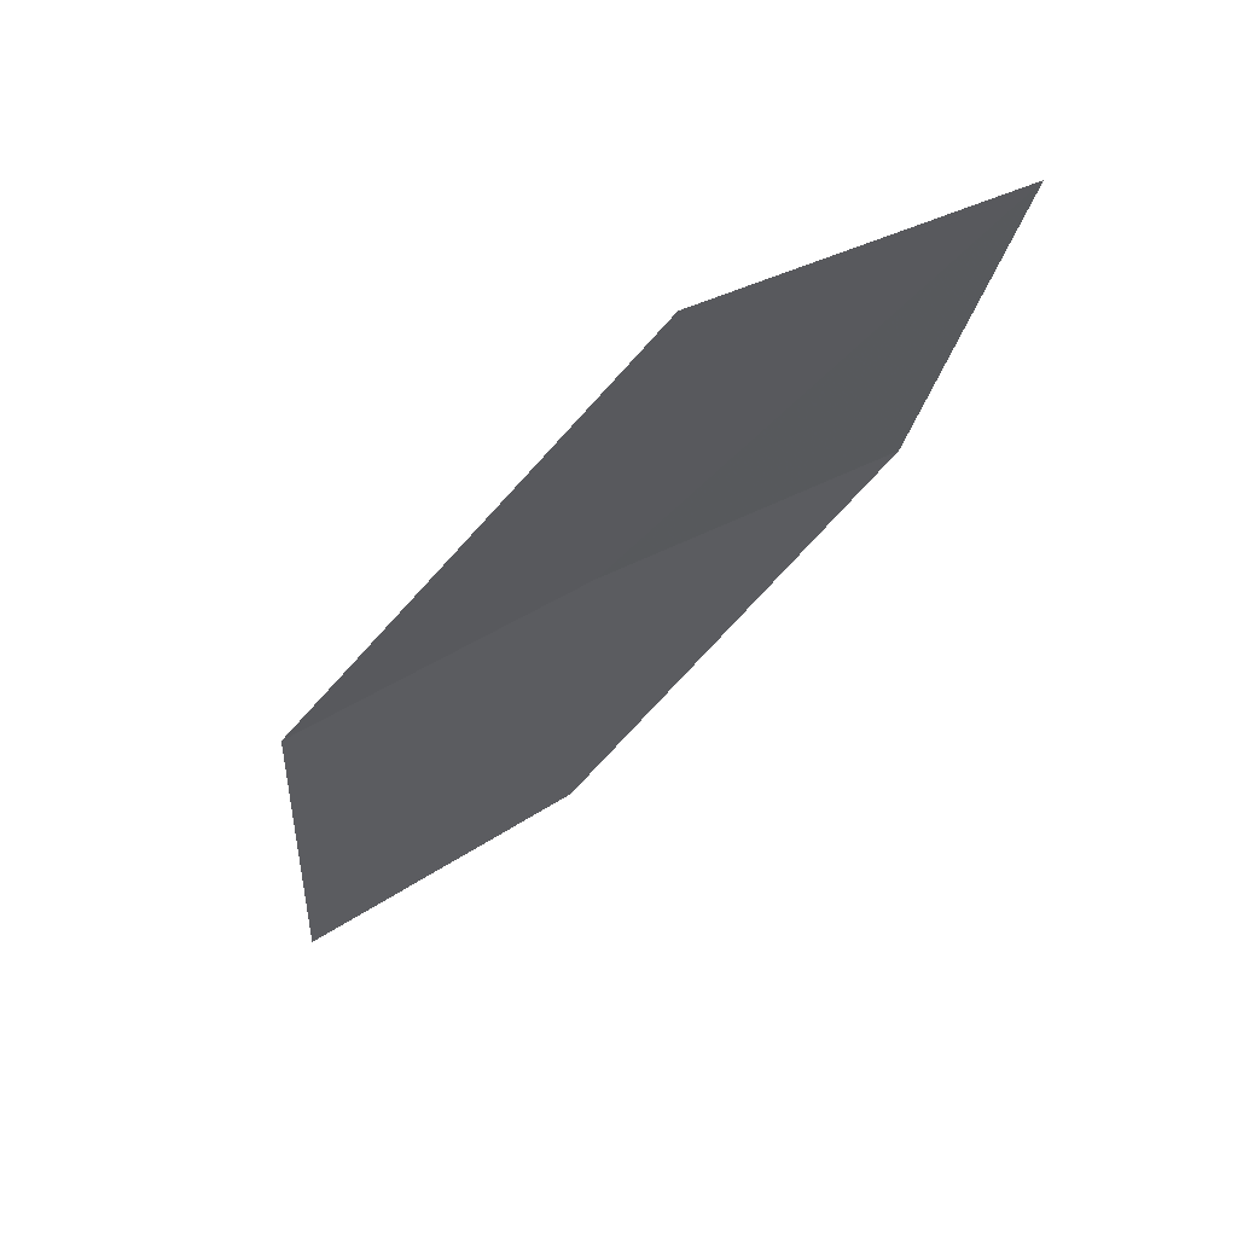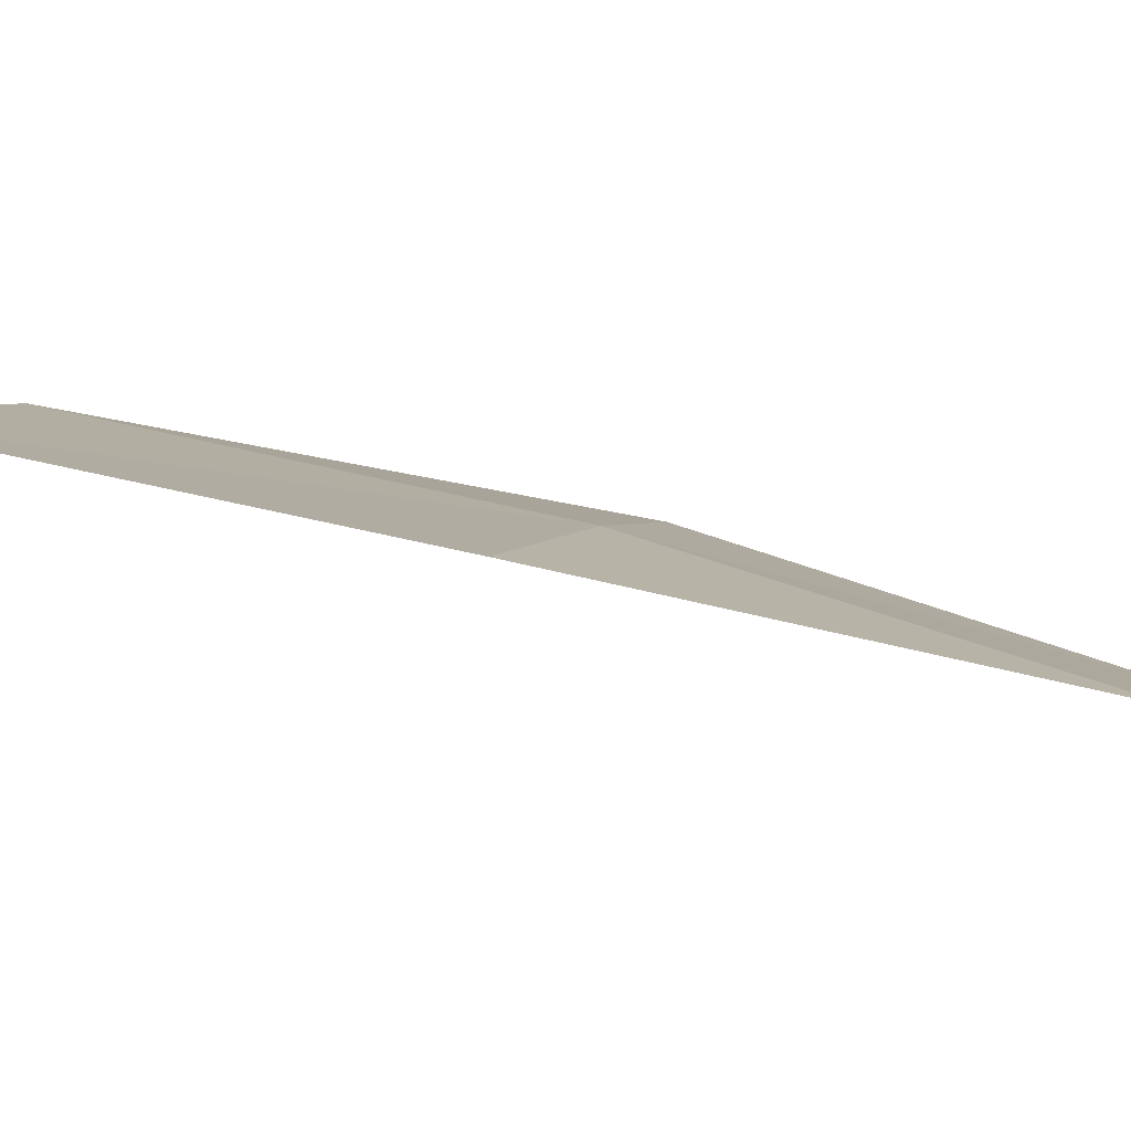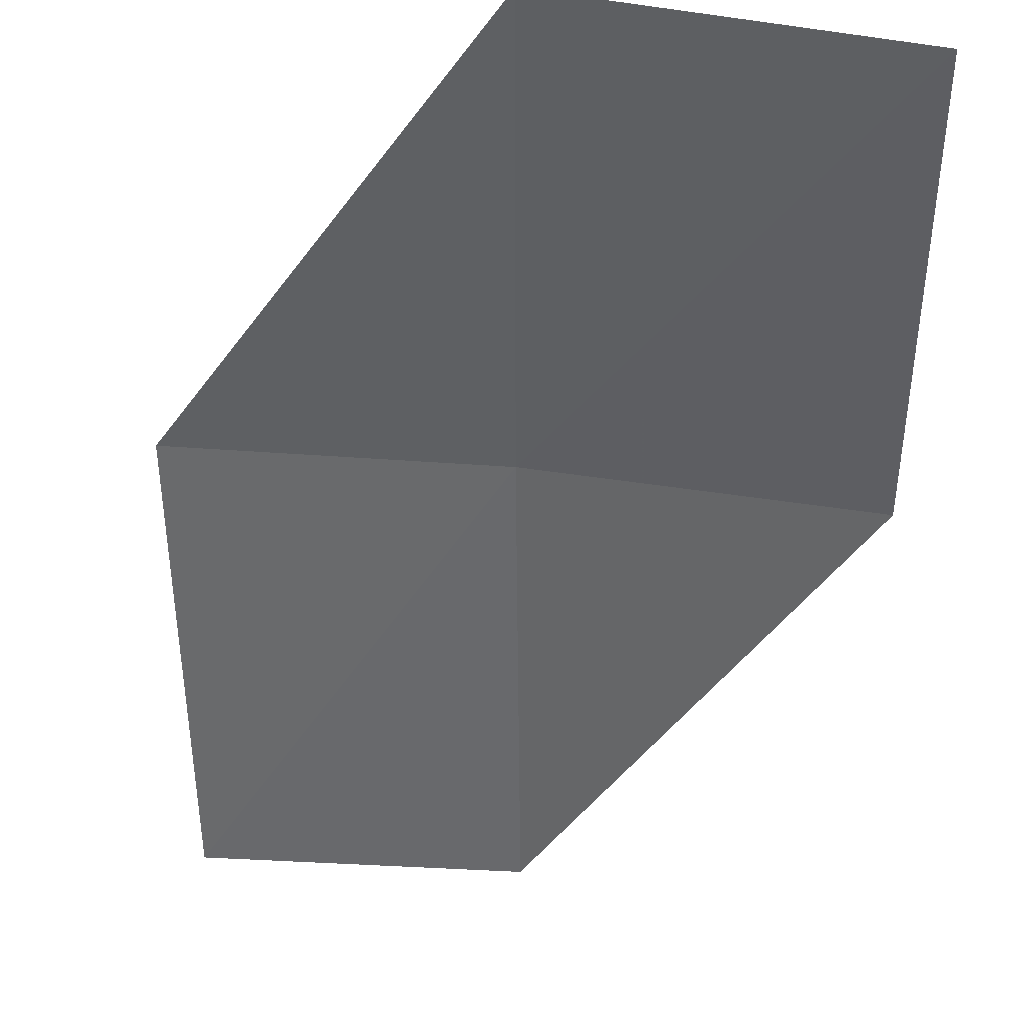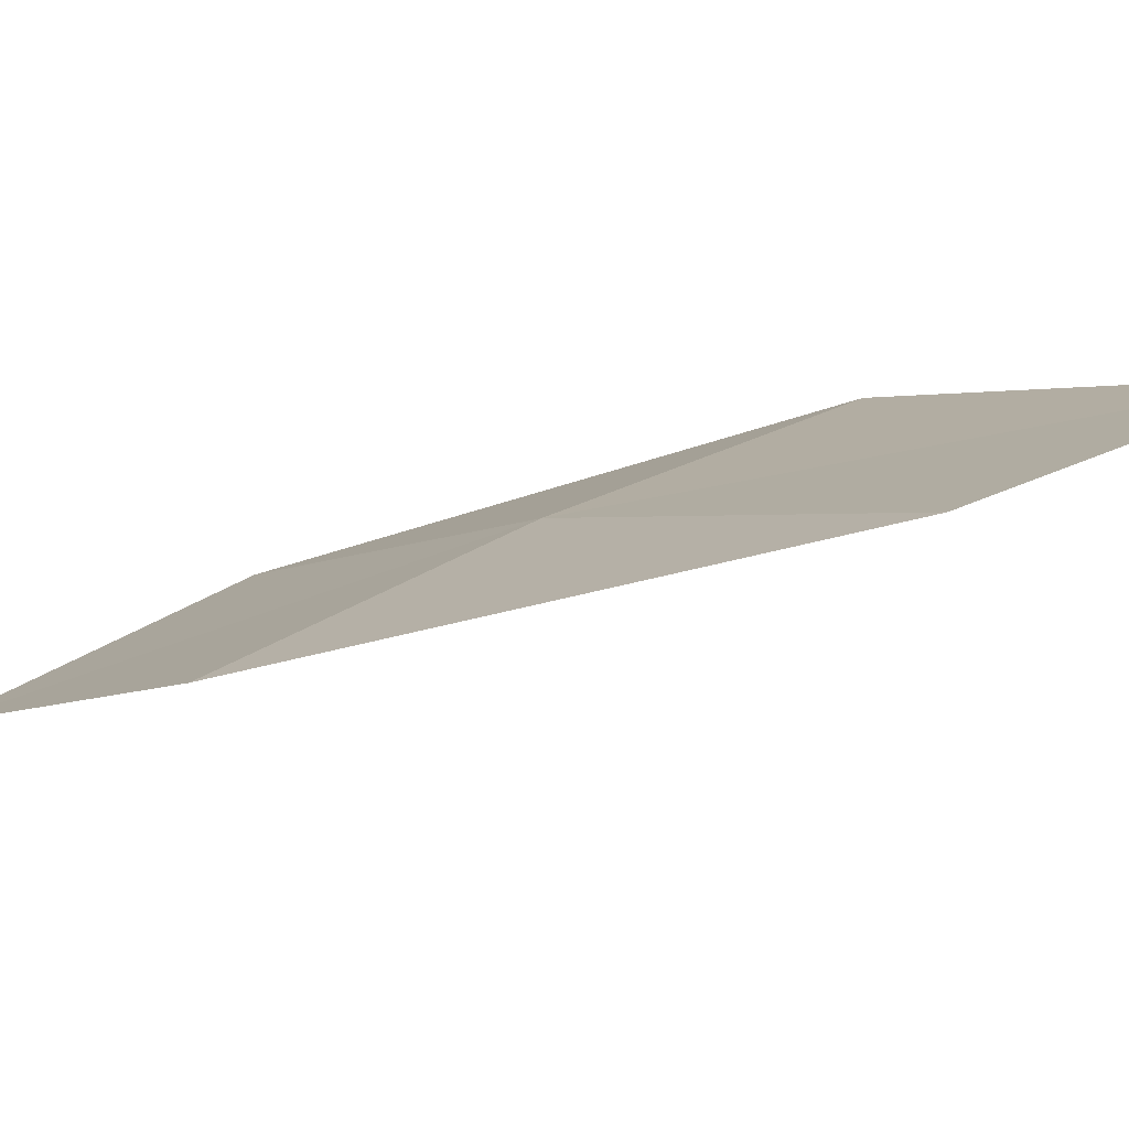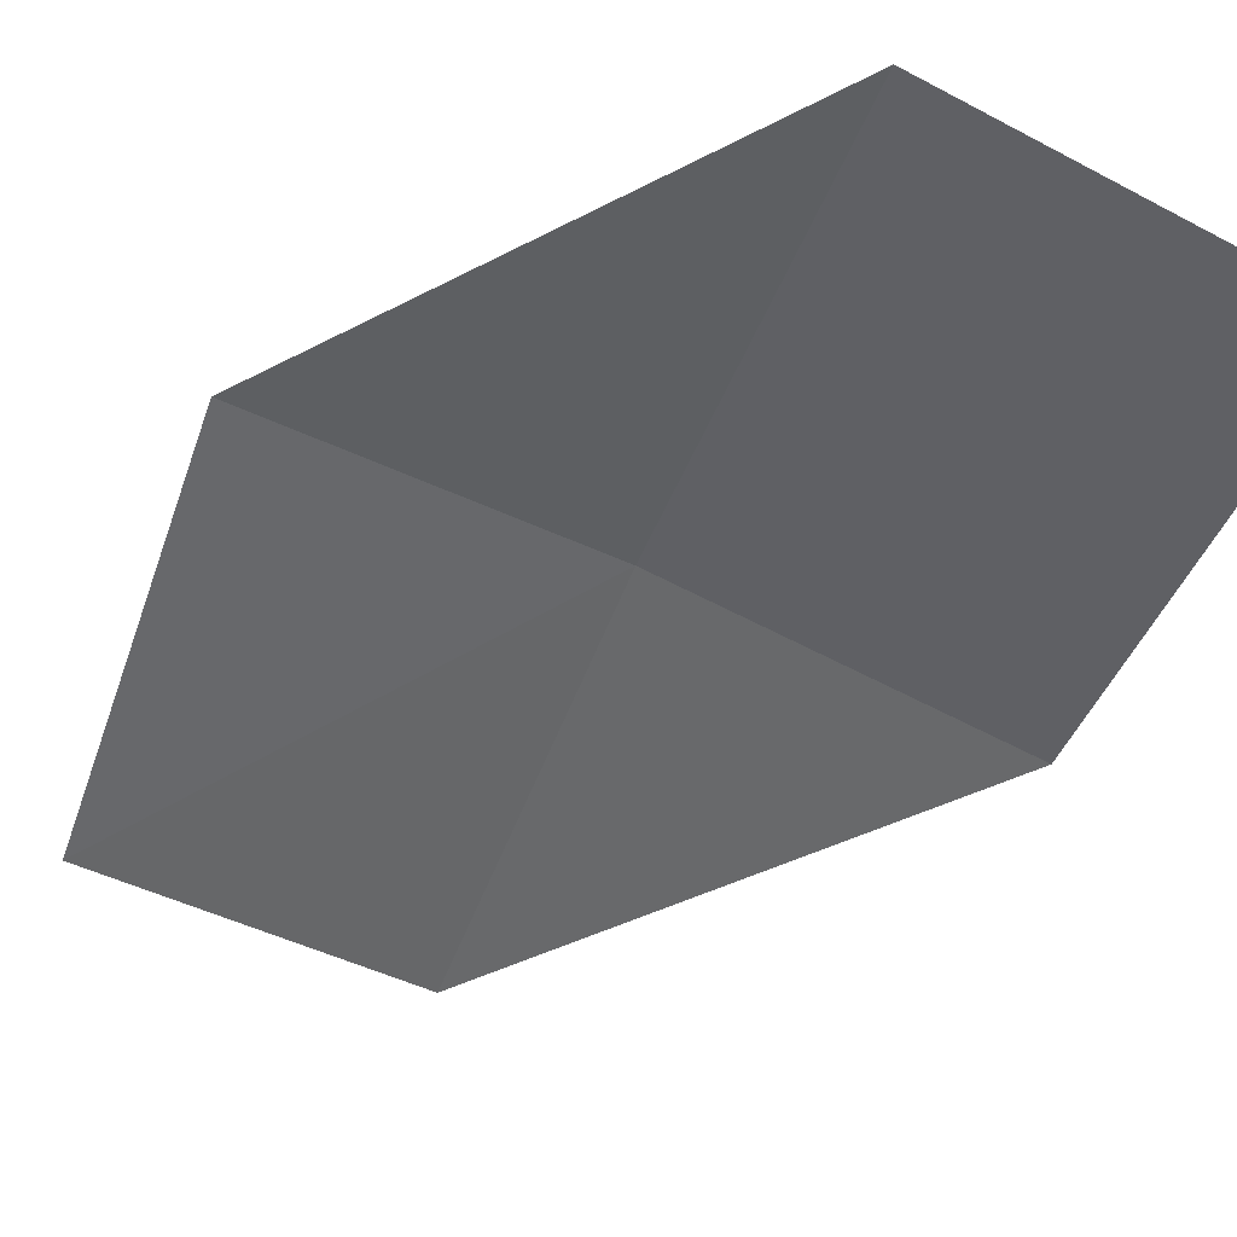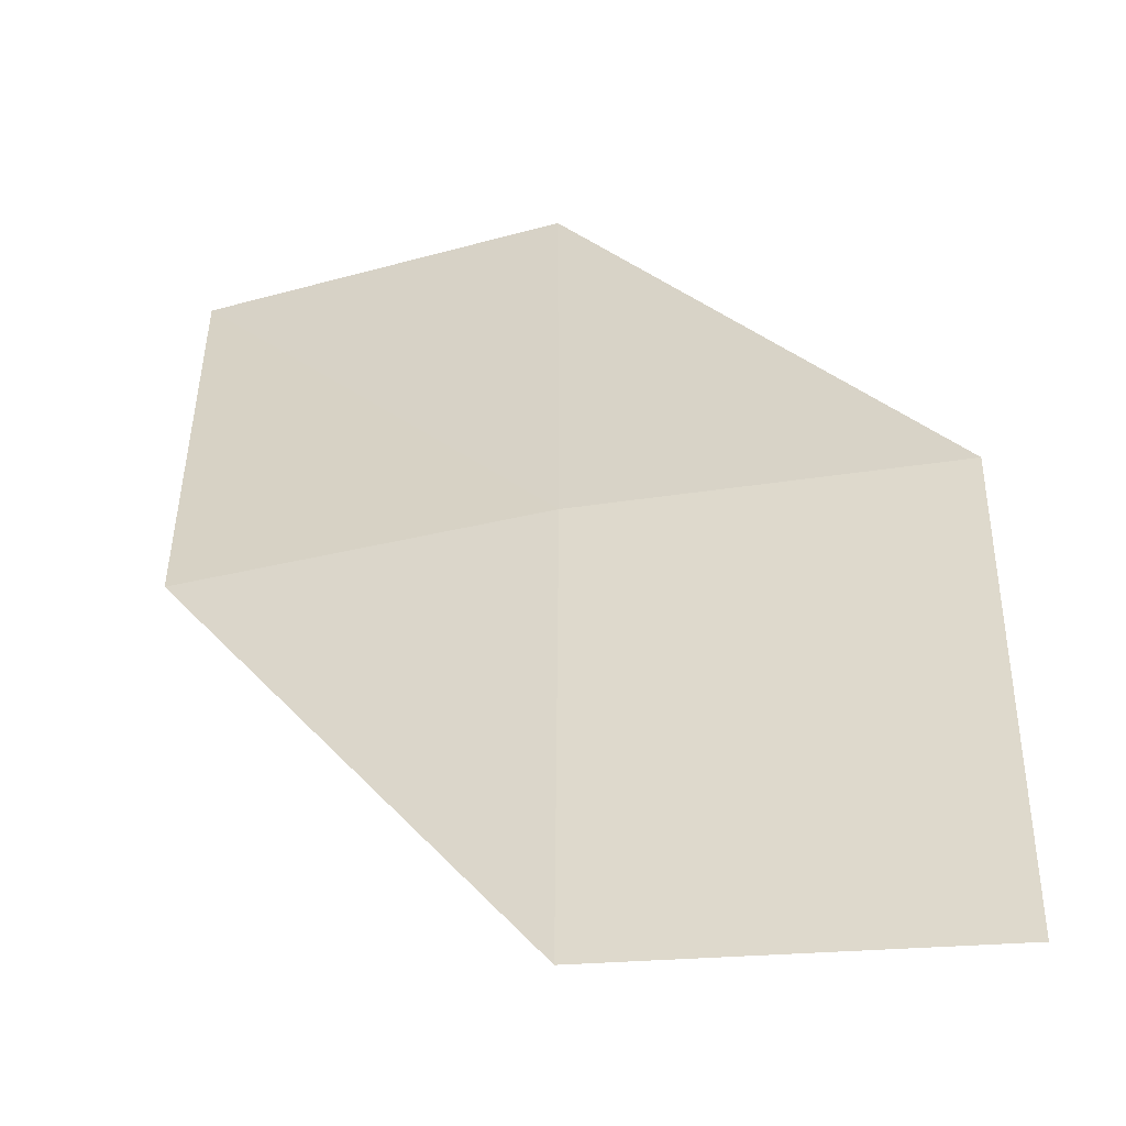
<metadata>
{"format":"obj","ext":"obj","renderer":"f3d","projection":"perspective","resolution":1024,"background":"white","views":[{"elev":52.6,"azim":137.1,"up":"+Y"},{"elev":17.4,"azim":99.5,"up":"+Z"},{"elev":-63.4,"azim":177.7,"up":"+Z"},{"elev":10.9,"azim":-37.9,"up":"+Z"},{"elev":-58.6,"azim":157.4,"up":"+Z"},{"elev":49.0,"azim":-2.6,"up":"+Z"}]}
</metadata>
<code>
v -8.069 32.65 26.88
v -9.797 35.21 25.7
v -7.96 35.25 26.2
v -9.874 32.71 26.37
v -8.205 29.97 27.29
v -6.242 32.5 27.29
v -6.42 29.73 27.69
f 1 3 2
f 1 2 4
f 1 4 5
f 1 6 3
f 1 7 6
f 1 5 7

</code>
